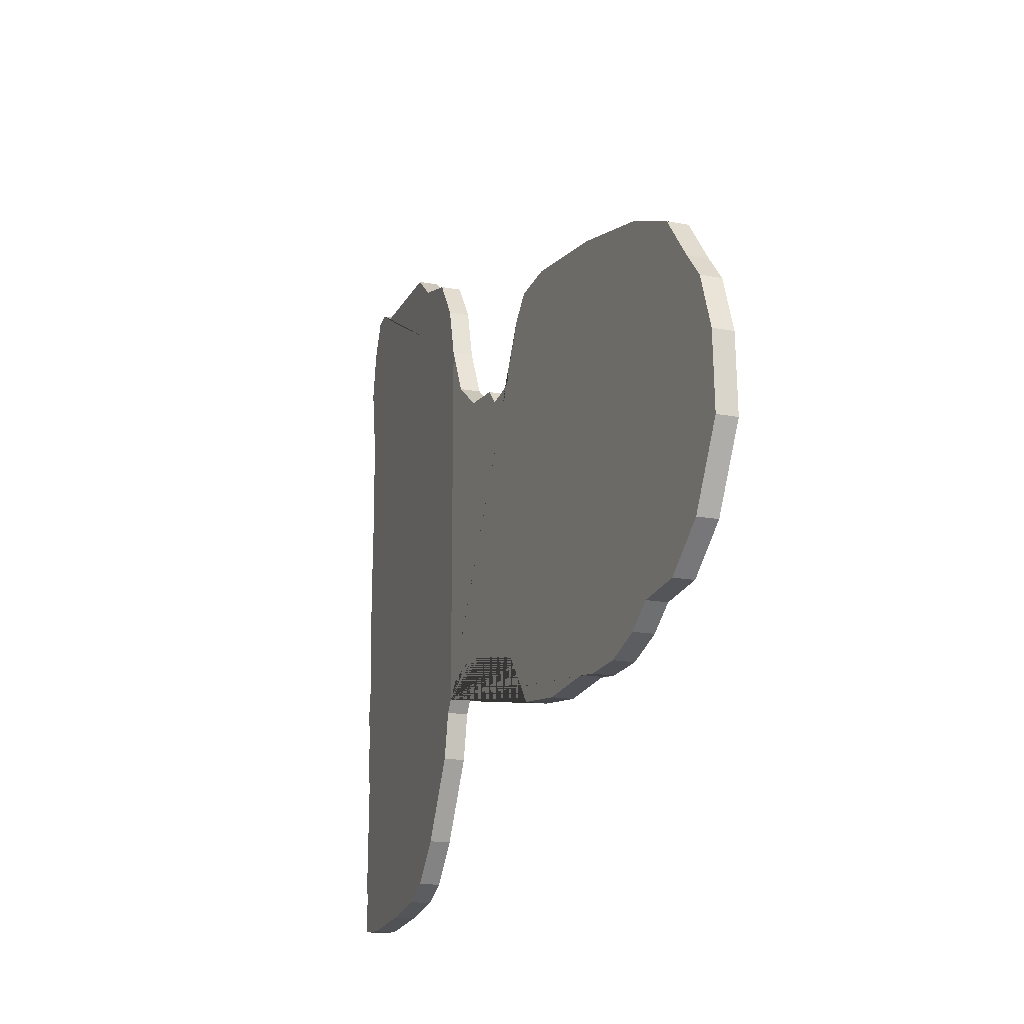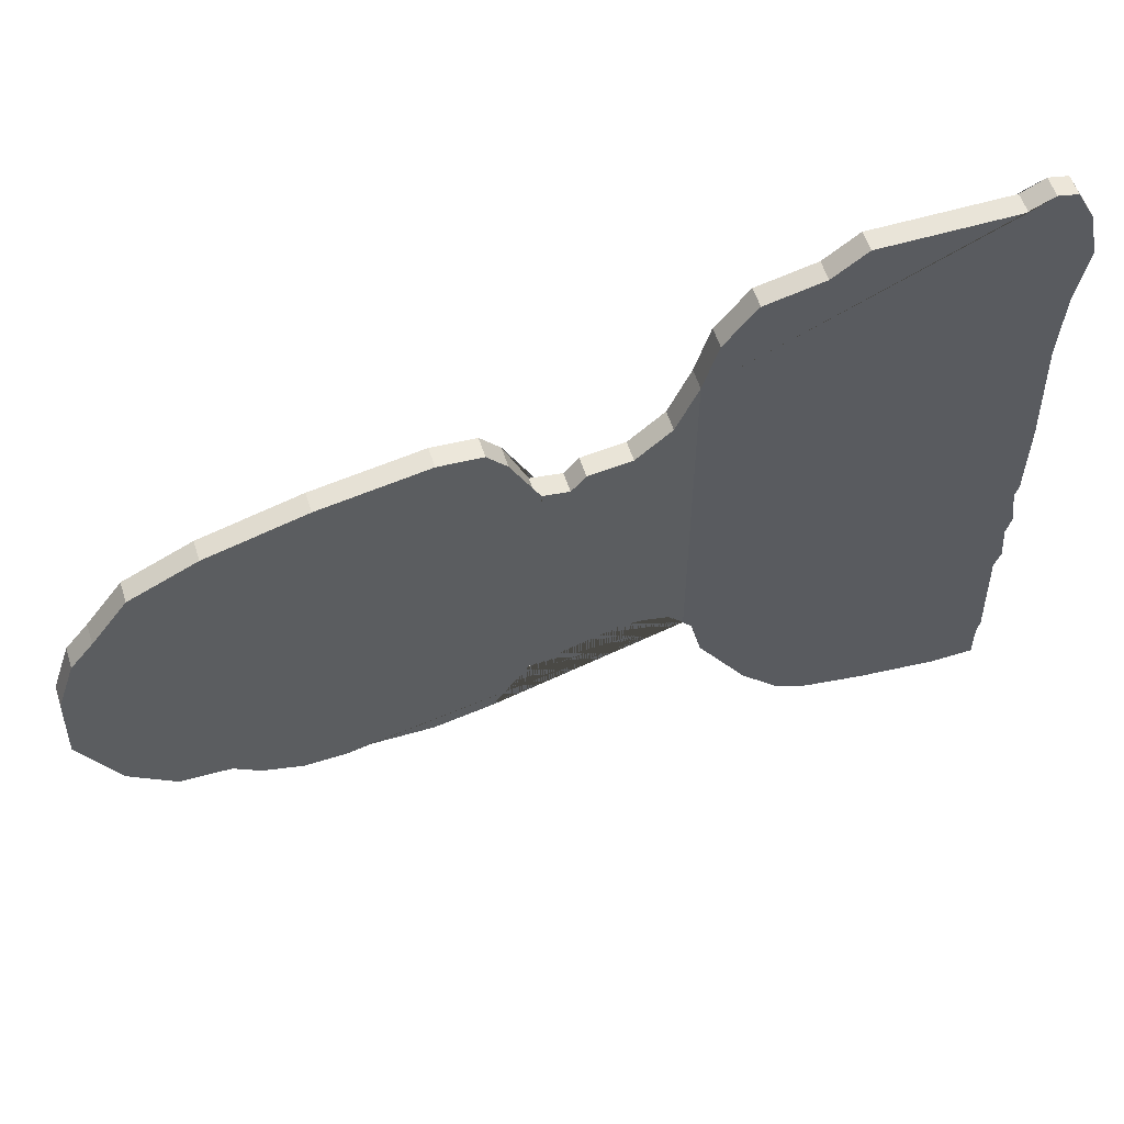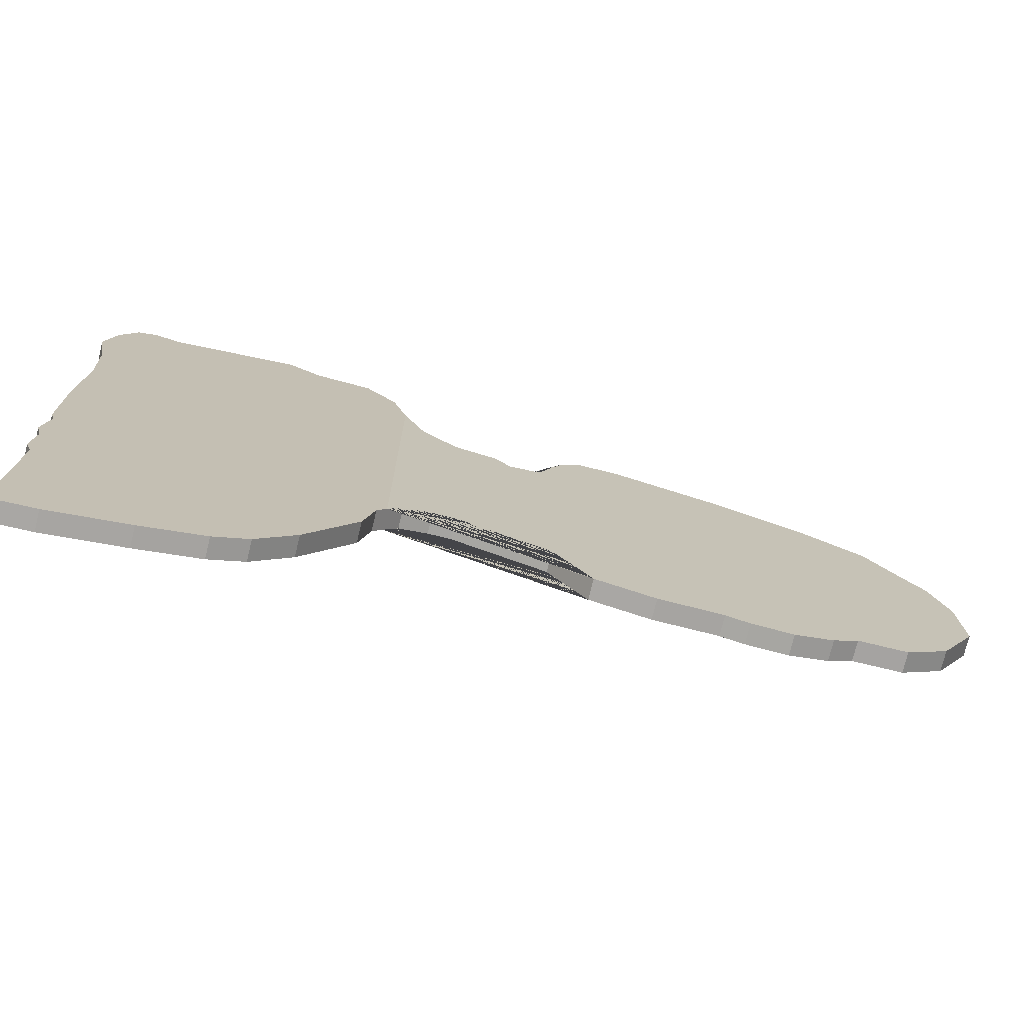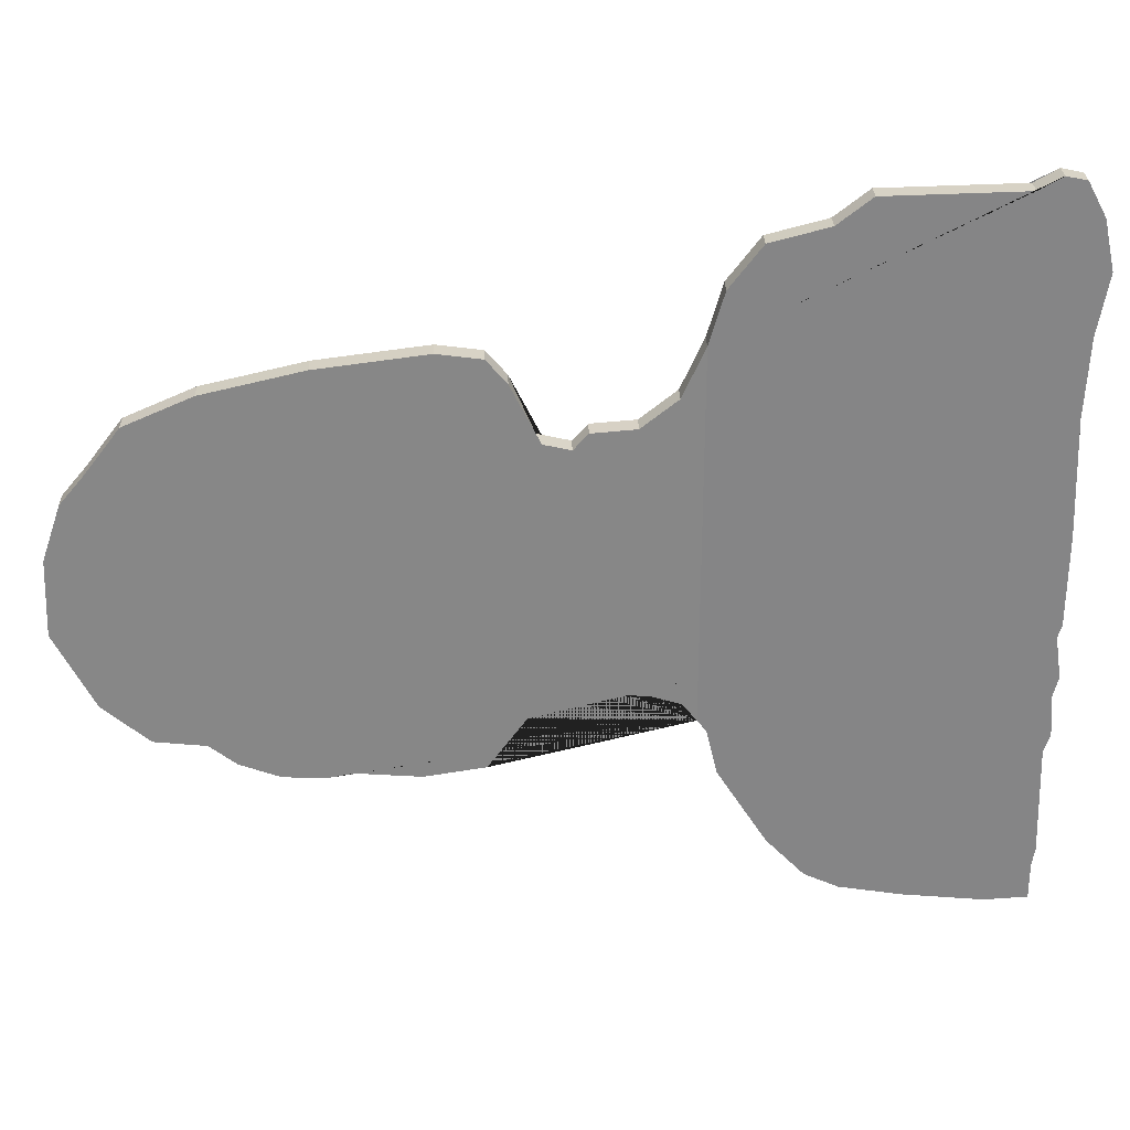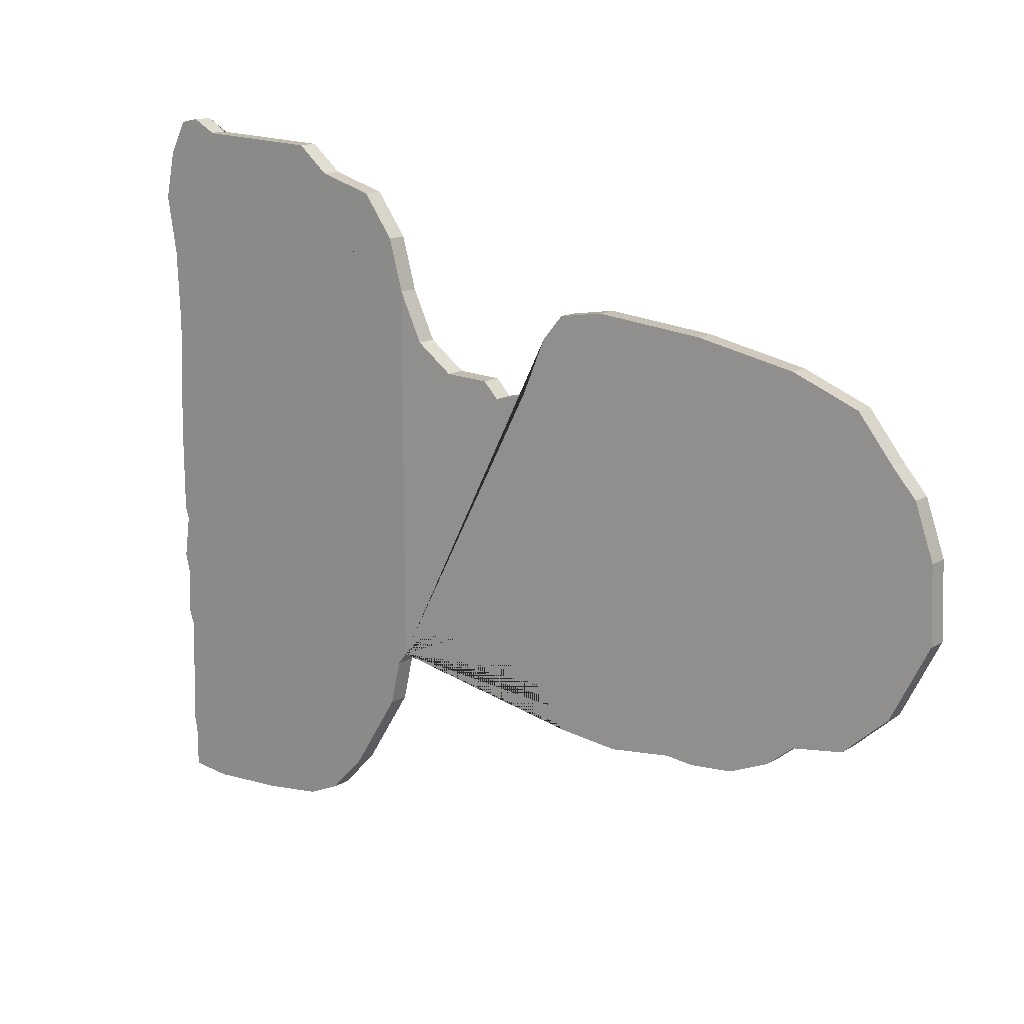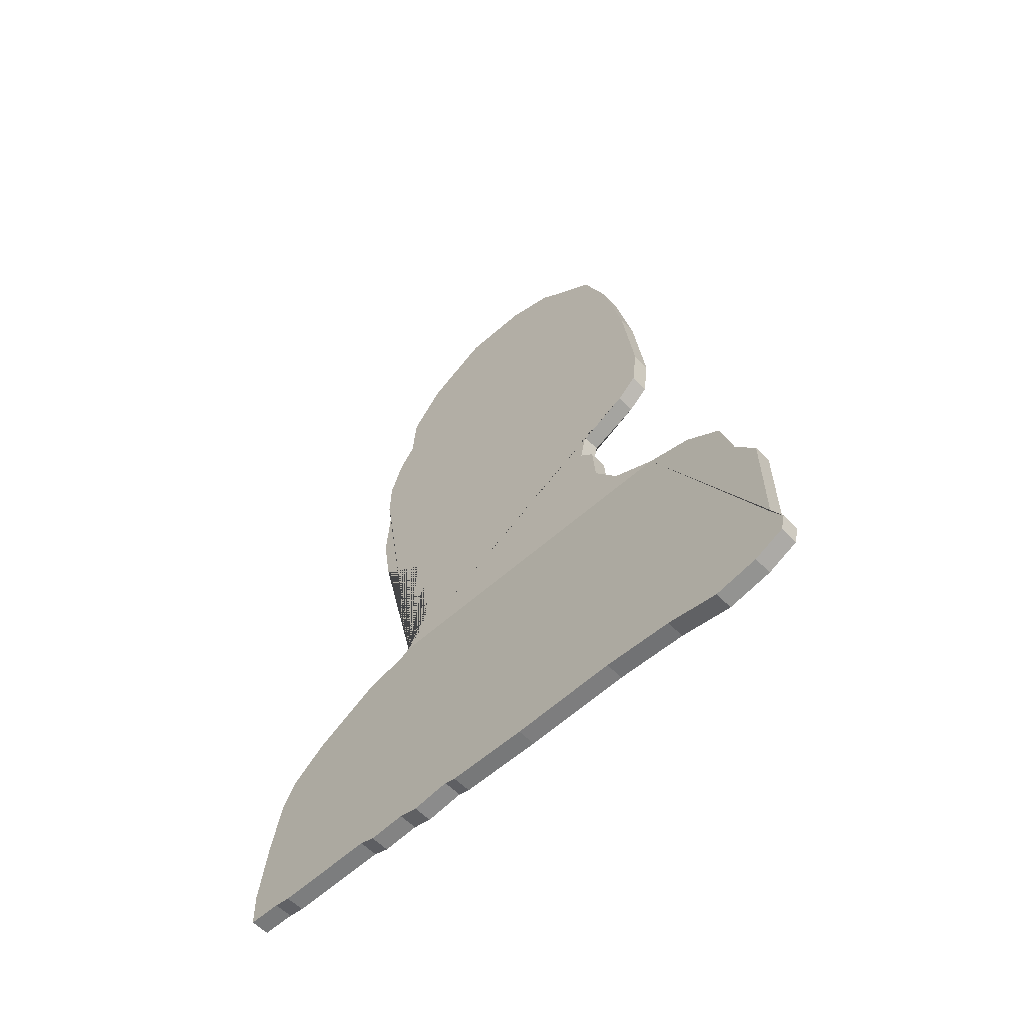
<metadata>
{"format":"obj","ext":"obj","renderer":"f3d","projection":"perspective","resolution":1024,"background":"white","views":[{"elev":-17.3,"azim":159.0,"up":"+Z"},{"elev":57.2,"azim":-108.4,"up":"+Z"},{"elev":-74.5,"azim":75.7,"up":"+Z"},{"elev":28.0,"azim":-92.3,"up":"+Z"},{"elev":14.1,"azim":127.0,"up":"+Z"},{"elev":-57.3,"azim":-46.8,"up":"+Y"}]}
</metadata>
<code>
v -0.2284 31.55 20.55
v -0.7367 21.98 30.71
v -0.2284 31.55 -14.32
v -1.667 4.472 34.88
v 1.674 31.53 20.55
v 1.674 31.53 -14.32
v -1.557 6.554 33.65
v -0.8994 18.92 33.16
v -3.209e-06 0.01534 26.97
v 0.138 2.612 34.51
v 0.2356 4.449 34.88
v 0.3462 6.531 33.65
v 1.003 18.9 33.16
v 1.166 21.96 30.71
v 1.446 27.23 29.24
v 1.602 30.17 25.33
v 1.629 30.67 -15.41
v 1.576 29.67 -19.59
v 1.335 25.14 -26.67
v 1.15 21.67 -30.22
v 0.9846 18.55 -31.56
v 0.6797 12.81 -32.34
v 0.2918 5.508 -32.84
v 0.08475 1.61 -32.49
v 0.08475 1.61 -29.08
v 0.06969 1.327 -27.38
v 0.08475 1.61 -17.18
v 0.05462 1.043 -15.55
v 0.06968 1.327 -11.79
v 0.04333 0.8309 -9.807
v 0.07345 1.398 -5.909
v 0.05462 1.043 -4.704
v 0.05086 0.9726 3.588
v 0.06968 1.327 14.36
v 0.05086 0.9726 21.52
v 0.05086 0.9726 31.44
v 1.614 33.6 16.02
v 1.518 36.9 13.45
v 1.4 40.94 13.2
v 1.361 42.29 11.73
v 1.275 45.23 12.47
v 1.211 47.43 17.73
v 1.157 49.27 19.94
v 1.04 53.31 20.55
v 0.7506 63.23 19.45
v 0.4865 72.29 17.49
v 0.3081 78.42 14.92
v 0.2118 81.72 10.63
v 0.1512 83.8 8.181
v 0.1012 85.52 3.16
v 0.09407 85.76 -3.821
v 0.1975 82.21 -10.8
v 0.3189 78.05 -14.47
v 0.4544 73.4 -15.09
v 0.5258 70.95 -17.05
v 0.6328 67.27 -18.52
v 0.747 63.35 -18.76
v 0.8112 61.15 -18.39
v 0.9861 55.15 -19.01
v 1.147 49.64 -18.27
v 1.25 46.09 -13.5
v 1.5 37.51 -11.54
v 1.561 35.43 -11.78
v 1.635 32.86 -12.64
v -1.765 2.635 34.51
v -0.457 27.25 29.24
v -0.3008 30.19 25.33
v -0.2742 30.69 -15.41
v -0.3269 29.7 -19.59
v -0.5679 25.16 -26.67
v -0.7524 21.69 -30.22
v -0.9181 18.57 -31.56
v -1.223 12.83 -32.34
v -1.611 5.531 -32.84
v -1.818 1.633 -32.49
v -1.818 1.633 -29.08
v -1.833 1.35 -27.38
v -1.818 1.633 -17.18
v -1.848 1.066 -15.55
v -1.833 1.35 -11.79
v -1.859 0.8536 -9.807
v -1.829 1.421 -5.909
v -1.848 1.066 -4.704
v -1.852 0.9954 3.588
v -1.833 1.35 14.36
v -1.852 0.9954 21.52
v -1.903 0.03813 26.97
v -1.852 0.9954 31.44
v -0.2887 33.62 16.02
v -0.385 36.92 13.45
v -0.5028 40.97 13.2
v -0.542 42.31 11.73
v -0.6276 45.25 12.47
v -0.6919 47.46 17.73
v -0.7454 49.29 19.94
v -0.8631 53.33 20.55
v -1.152 63.25 19.45
v -1.416 72.32 17.49
v -1.595 78.44 14.92
v -1.691 81.75 10.63
v -1.752 83.83 8.181
v -1.802 85.54 3.16
v -1.809 85.79 -3.821
v -1.705 82.24 -10.8
v -1.584 78.07 -14.47
v -1.448 73.42 -15.09
v -1.377 70.97 -17.05
v -1.27 67.3 -18.52
v -1.156 63.38 -18.76
v -1.091 61.17 -18.39
v -0.9166 55.17 -19.01
v -0.7561 49.66 -18.27
v -0.6526 46.11 -13.5
v -0.4028 37.54 -11.54
v -0.3422 35.45 -11.78
v -0.2673 32.88 -12.64
g BD_moving_tgt-1
f 34 85 84 33
f 57 109 108 56
f 5 16 15 14 13 12 11 10 36 9 35 34 33 32 31 30 29 28 27 26 25 24 23 22 21 20 19 18 17 6
f 58 110 109 57
f 6 64 63 62 61 60 59 58 57 56 55 54 53 52 51 50 49 48 47 46 45 44 43 42 41 40 39 38 37 5
f 33 84 83 32
f 1 3 68 69 70 71 72 73 74 75 76 77 78 79 80 81 82 83 84 85 86 87 88 65 4 7 8 2 66 67
f 3 1 89 90 91 92 93 94 95 96 97 98 99 100 101 102 103 104 105 106 107 108 109 110 111 112 113 114 115 116
f 59 111 110 58
f 35 86 85 34
f 60 112 111 59
f 9 87 86 35
f 12 7 4 11
f 61 113 112 60
f 36 88 87 9
f 62 114 113 61
f 10 65 88 36
f 63 115 114 62
f 37 89 1 5
f 11 4 65 10
f 64 116 115 63
f 38 90 89 37
f 15 66 2 14
f 6 3 116 64
f 39 91 90 38
f 16 67 66 15
f 40 92 91 39
f 5 1 67 16
f 41 93 92 40
f 17 68 3 6
f 42 94 93 41
f 18 69 68 17
f 43 95 94 42
f 19 70 69 18
f 44 96 95 43
f 20 71 70 19
f 45 97 96 44
f 21 72 71 20
f 46 98 97 45
f 22 73 72 21
f 47 99 98 46
f 23 74 73 22
f 48 100 99 47
f 24 75 74 23
f 49 101 100 48
f 25 76 75 24
f 50 102 101 49
f 26 77 76 25
f 51 103 102 50
f 27 78 77 26
f 52 104 103 51
f 28 79 78 27
f 14 2 8 13
f 53 105 104 52
f 29 80 79 28
f 54 106 105 53
f 30 81 80 29
f 55 107 106 54
f 31 82 81 30
f 56 108 107 55
f 32 83 82 31
f 13 8 7 12

</code>
